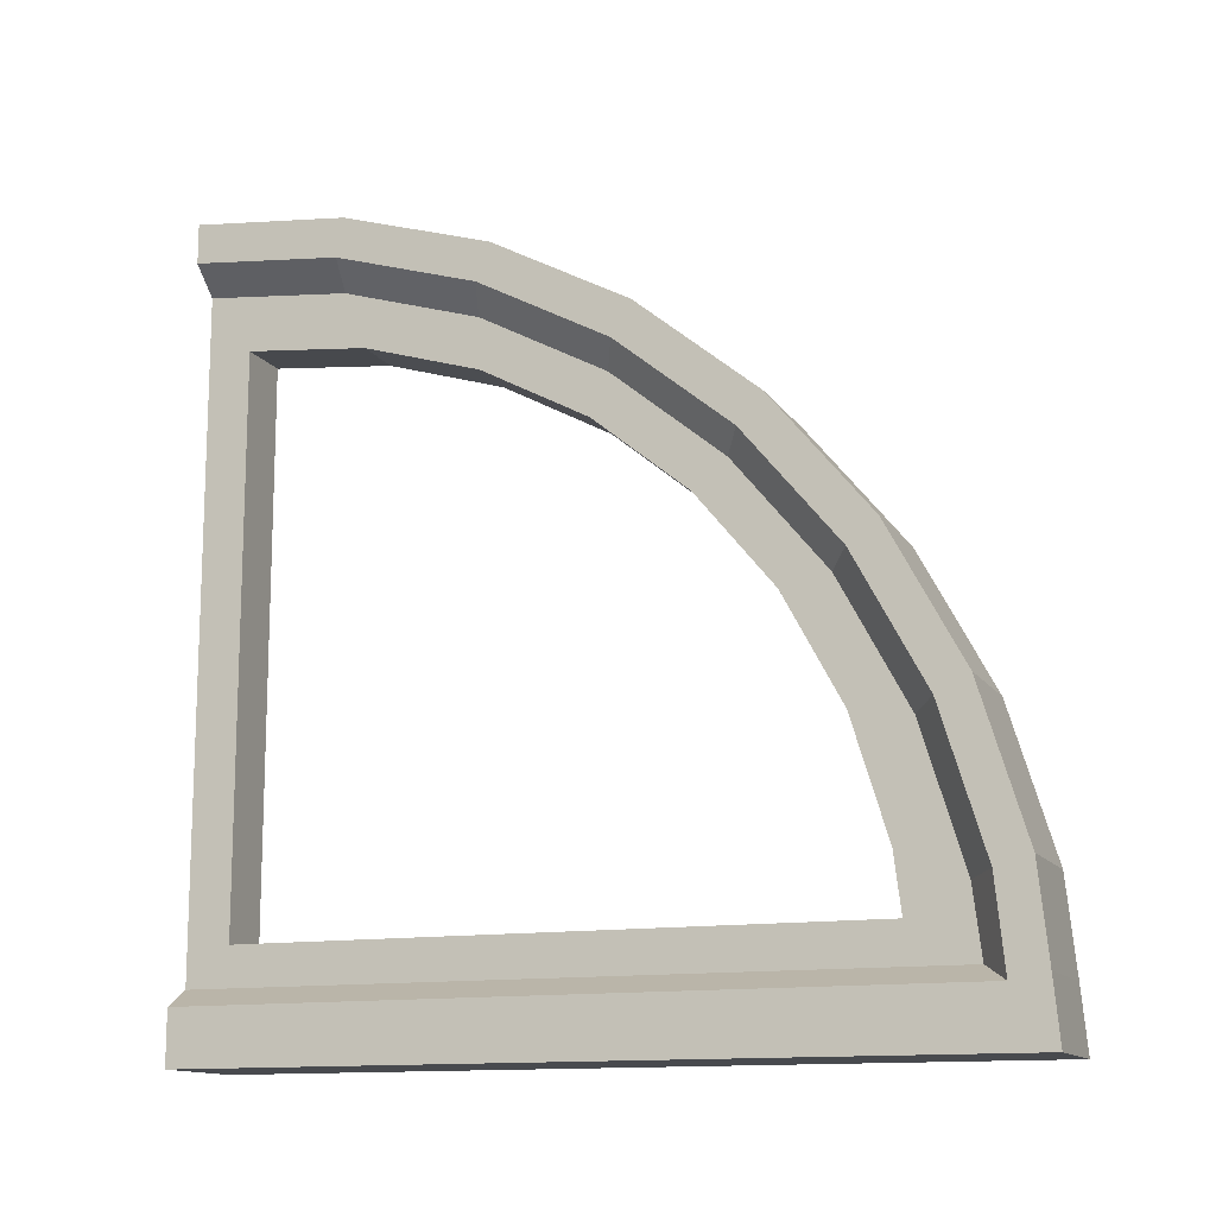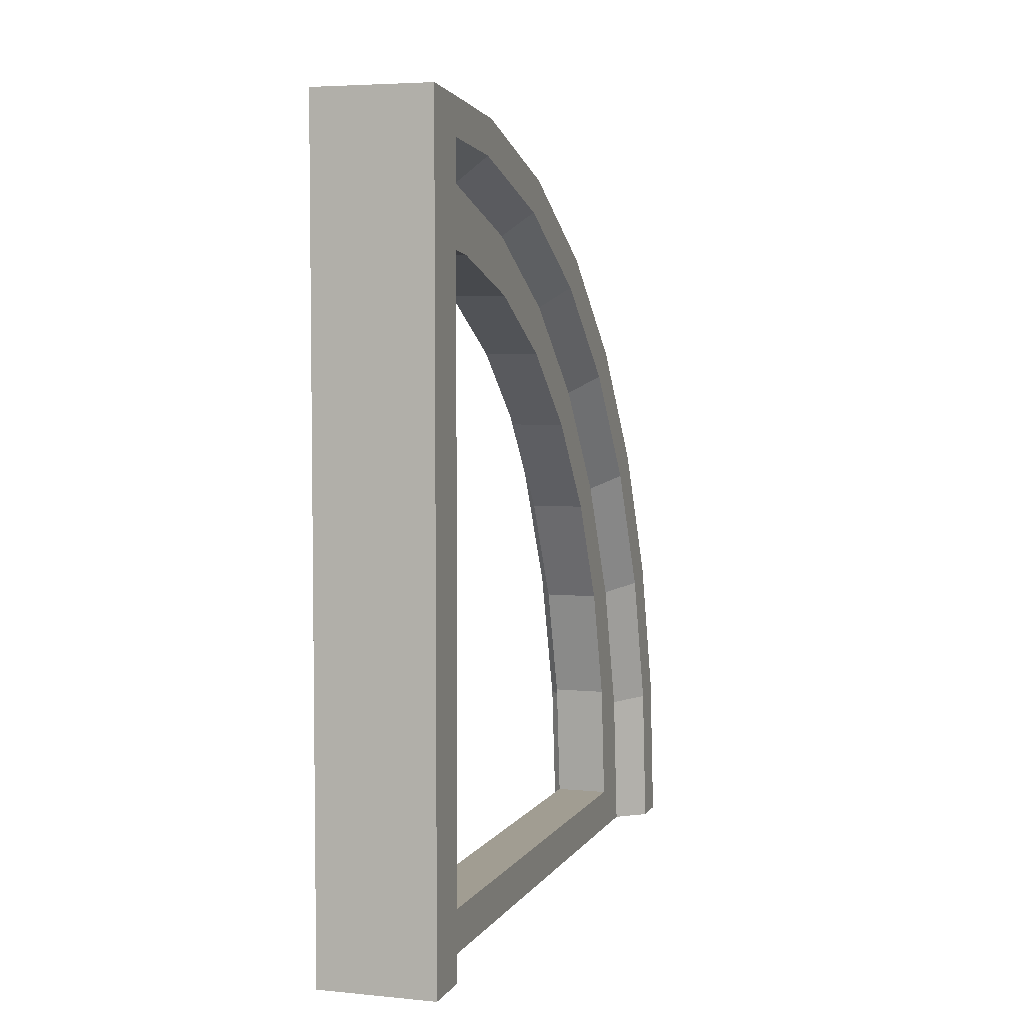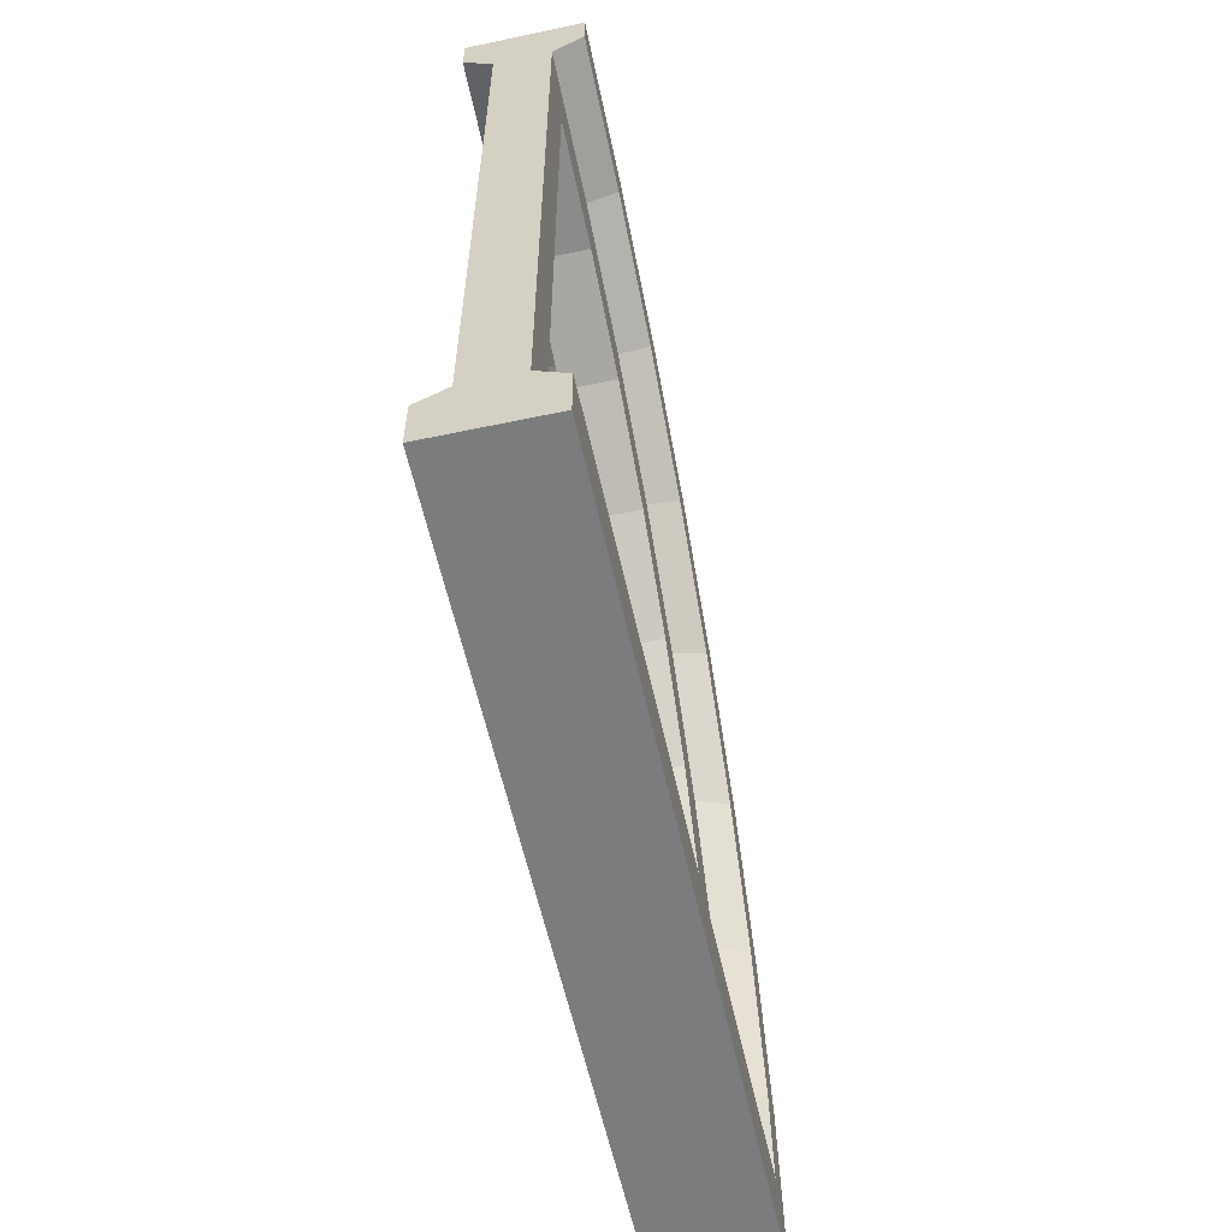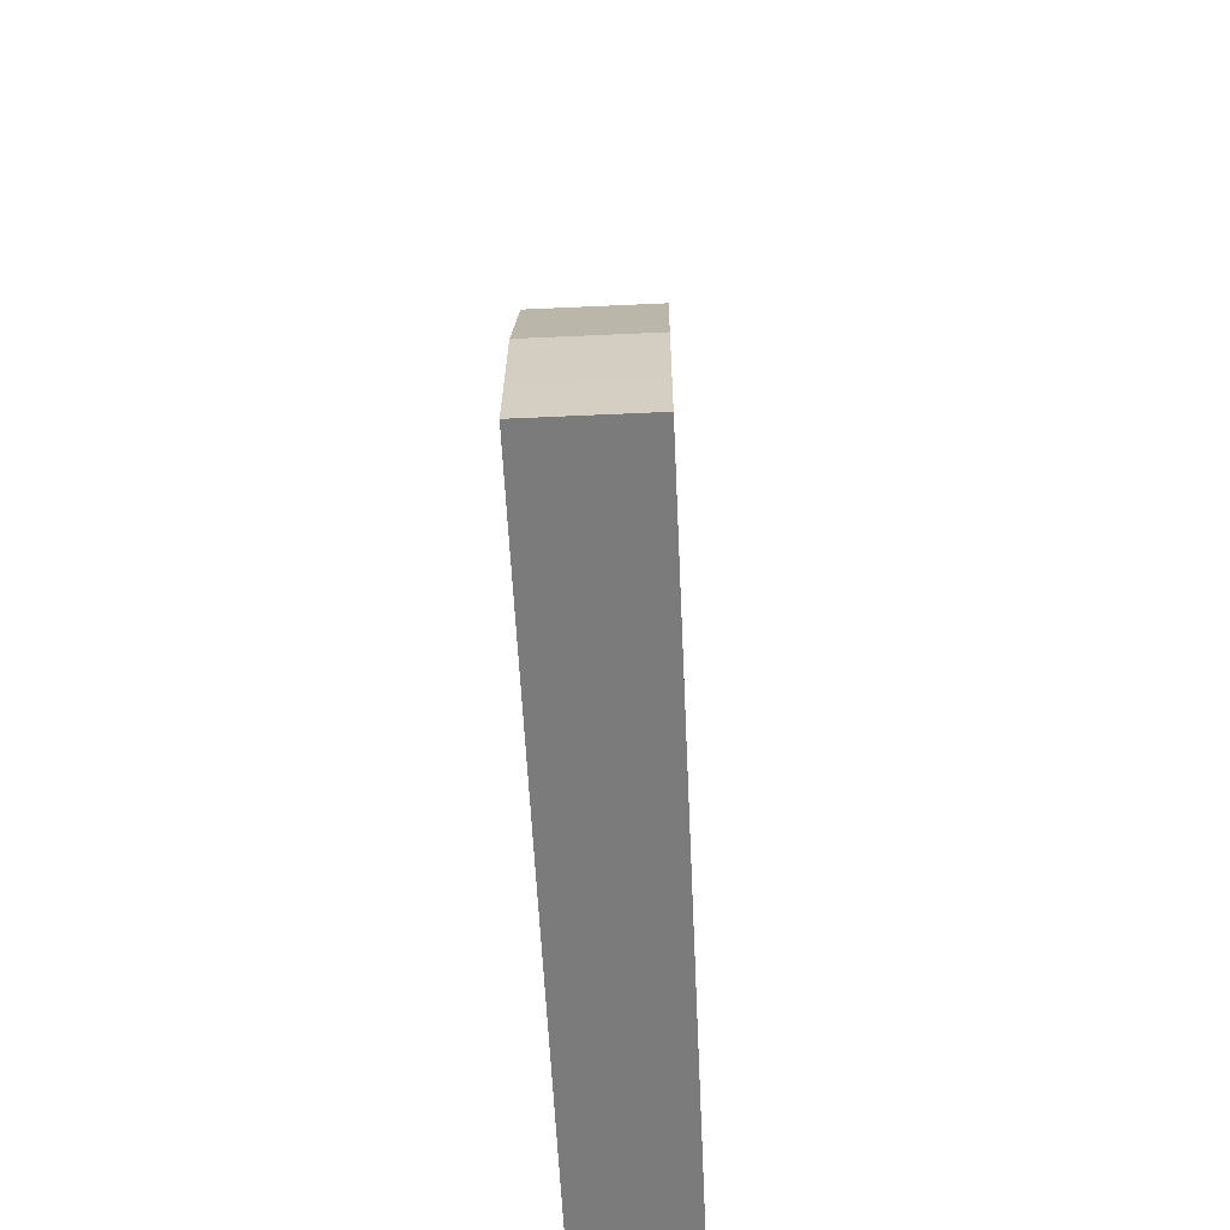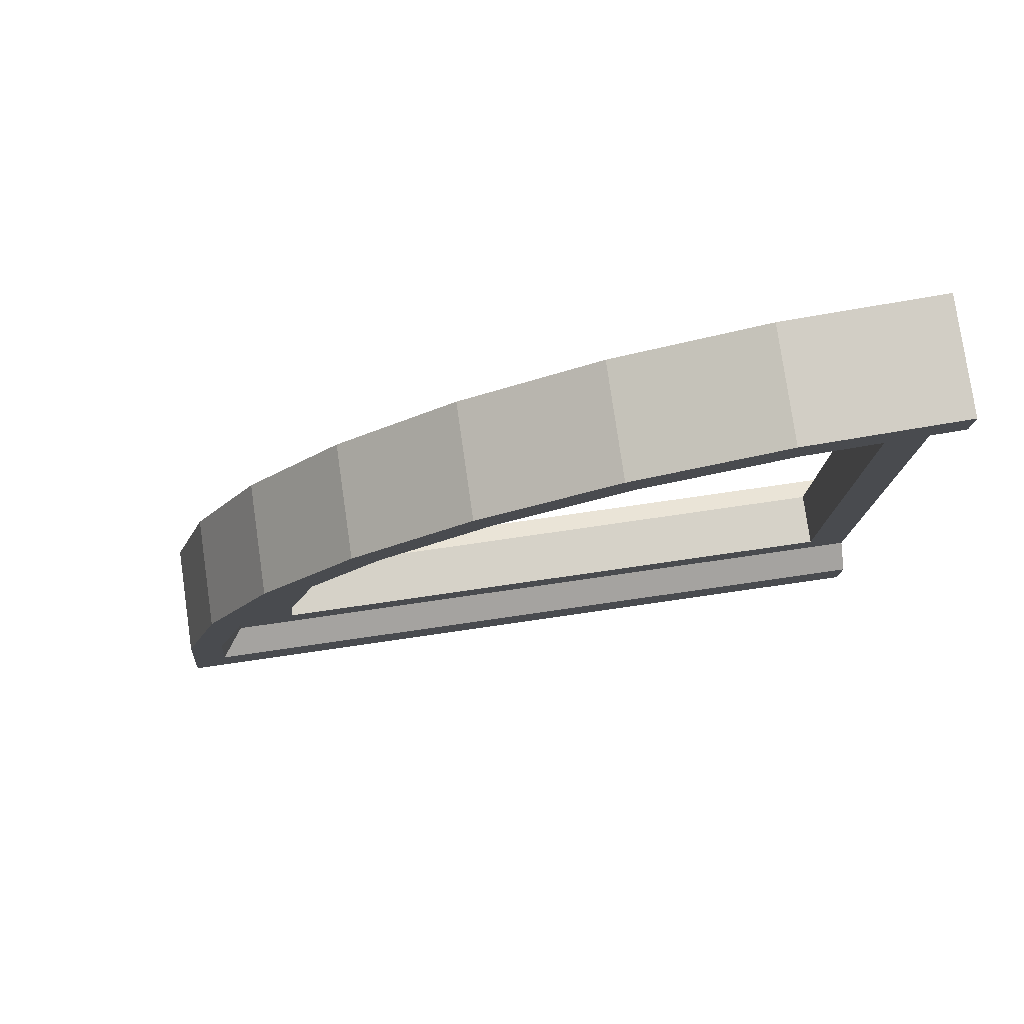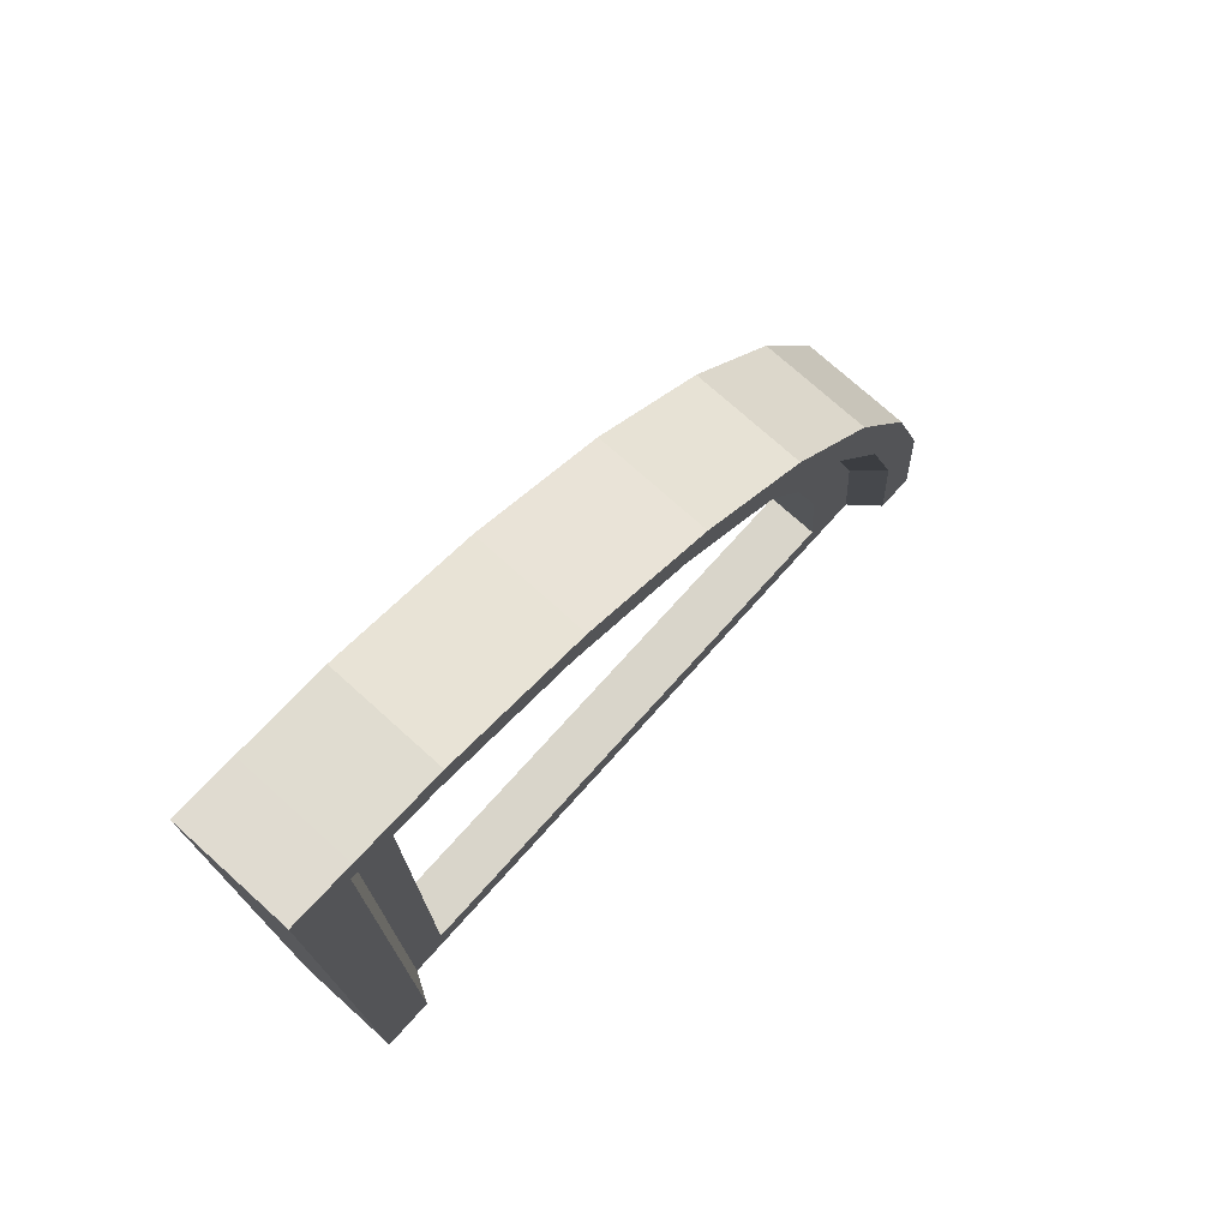
<metadata>
{"format":"obj","ext":"obj","renderer":"f3d","projection":"perspective","resolution":1024,"background":"white","views":[{"elev":-13.2,"azim":-68.8,"up":"+Y"},{"elev":4.8,"azim":17.6,"up":"+Z"},{"elev":-58.6,"azim":-167.7,"up":"+Y"},{"elev":-58.5,"azim":2.7,"up":"+Y"},{"elev":78.3,"azim":81.8,"up":"+Y"},{"elev":74.6,"azim":42.0,"up":"+Z"}]}
</metadata>
<code>
v -37.57 101.9 12.37
v -37.57 199.9 -17.36
v -37.57 290.2 -65.63
v -37.57 369.4 -130.6
v -37.57 434.4 -209.8
v -37.57 482.6 -300.1
v -37.57 512.4 -398.1
v -37.57 522.4 -500
v -37.57 95.13 -10.15
v -37.57 188.8 -38.62
v -37.57 275.1 -84.83
v -37.57 350.7 -147
v -37.57 412.7 -222.7
v -37.57 458.8 -309
v -37.57 487.1 -402.7
v -37.57 496.7 -500
v -37.57 41.23 18.57
v -37.57 36.67 -4.387
v 37.59 36.67 -4.387
v 37.59 95.13 -10.15
v 37.59 188.8 -38.62
v 37.59 275.1 -84.83
v 37.59 350.7 -147
v 37.59 412.7 -222.7
v 37.59 458.8 -309
v 37.59 487.1 -402.7
v 37.59 496.7 -500
v 37.59 41.23 18.57
v 37.59 101.9 12.37
v 37.59 199.9 -17.36
v 37.59 290.2 -65.63
v 37.59 369.4 -130.6
v 37.59 434.4 -209.8
v 37.59 482.6 -300.1
v 37.59 512.4 -398.1
v 37.59 522.4 -500
v -18.02 47.21 -20.74
v 18.03 47.21 -20.74
v -18.02 91.94 -26.18
v 18.03 91.94 -26.18
v -18.02 182.5 -53.71
v 18.03 182.5 -53.71
v -18.02 266 -98.41
v 18.03 266 -98.41
v -18.02 339.1 -158.5
v 18.03 339.1 -158.5
v -18.02 399.1 -231.8
v 18.03 399.1 -231.8
v -18.02 443.7 -315.3
v 18.03 443.7 -315.3
v -18.02 471.1 -405.8
v 18.03 471.1 -405.8
v -18.02 480.3 -500
v 18.03 480.3 -500
v -18.02 47.21 -500
v 18.03 47.21 -500
v -37.57 0 -4.387
v -37.57 0 22.41
v 37.59 0 -4.387
v 37.59 0 22.41
v 37.59 35.88 -500
v 37.59 0 -500
v -37.57 0 -500
v -37.57 35.88 -500
v -18.02 72.82 -63.66
v -18.02 110.9 -68.28
v -18.02 72.82 -471.7
v -18.02 188 -91.72
v -18.02 259.1 -129.8
v -18.02 321.3 -181
v -18.02 372.4 -243.3
v -18.02 410.3 -314.4
v -18.02 433.7 -391.5
v -18.02 441.6 -471.7
v 18.03 72.82 -63.66
v 18.03 110.9 -68.28
v 18.03 72.82 -471.7
v 18.03 188 -91.72
v 18.03 259.1 -129.8
v 18.03 321.3 -181
v 18.03 372.4 -243.3
v 18.03 410.3 -314.4
v 18.03 433.7 -391.5
v 18.03 441.6 -471.7
f 1 9 18 17
f 2 10 9 1
f 3 11 10 2
f 4 12 11 3
f 5 13 12 4
f 6 14 13 5
f 7 15 14 6
f 8 16 15 7
f 17 18 57 58
f 1 17 28 29
f 2 1 29 30
f 3 2 30 31
f 4 3 31 32
f 5 4 32 33
f 6 5 33 34
f 7 6 34 35
f 8 7 35 36
f 58 57 59 60
f 16 8 36 27
f 58 60 28 17
f 19 28 60 59
f 20 29 28 19
f 20 21 30 29
f 30 21 22 31
f 31 22 23 32
f 32 23 24 33
f 33 24 25 34
f 34 25 26 35
f 35 26 27 36
f 18 9 39 37
f 20 19 38 40
f 9 10 41 39
f 21 20 40 42
f 10 11 43 41
f 22 21 42 44
f 11 12 45 43
f 23 22 44 46
f 12 13 47 45
f 24 23 46 48
f 13 14 49 47
f 25 24 48 50
f 14 15 51 49
f 26 25 50 52
f 15 16 53 51
f 16 27 54 53
f 27 26 52 54
f 61 19 59 62
f 53 54 56 55
f 59 57 63 62
f 64 63 57 18
f 64 61 62 63
f 56 38 19 61
f 37 55 64 18
f 55 56 61 64
f 37 39 66 65
f 55 37 65 67
f 39 41 68 66
f 41 43 69 68
f 43 45 70 69
f 45 47 71 70
f 47 49 72 71
f 49 51 73 72
f 51 53 74 73
f 53 55 67 74
f 40 38 75 76
f 38 56 77 75
f 42 40 76 78
f 44 42 78 79
f 46 44 79 80
f 48 46 80 81
f 50 48 81 82
f 52 50 82 83
f 54 52 83 84
f 56 54 84 77
f 76 75 65 66
f 75 77 67 65
f 78 76 66 68
f 79 78 68 69
f 80 79 69 70
f 81 80 70 71
f 82 81 71 72
f 83 82 72 73
f 84 83 73 74
f 77 84 74 67

</code>
